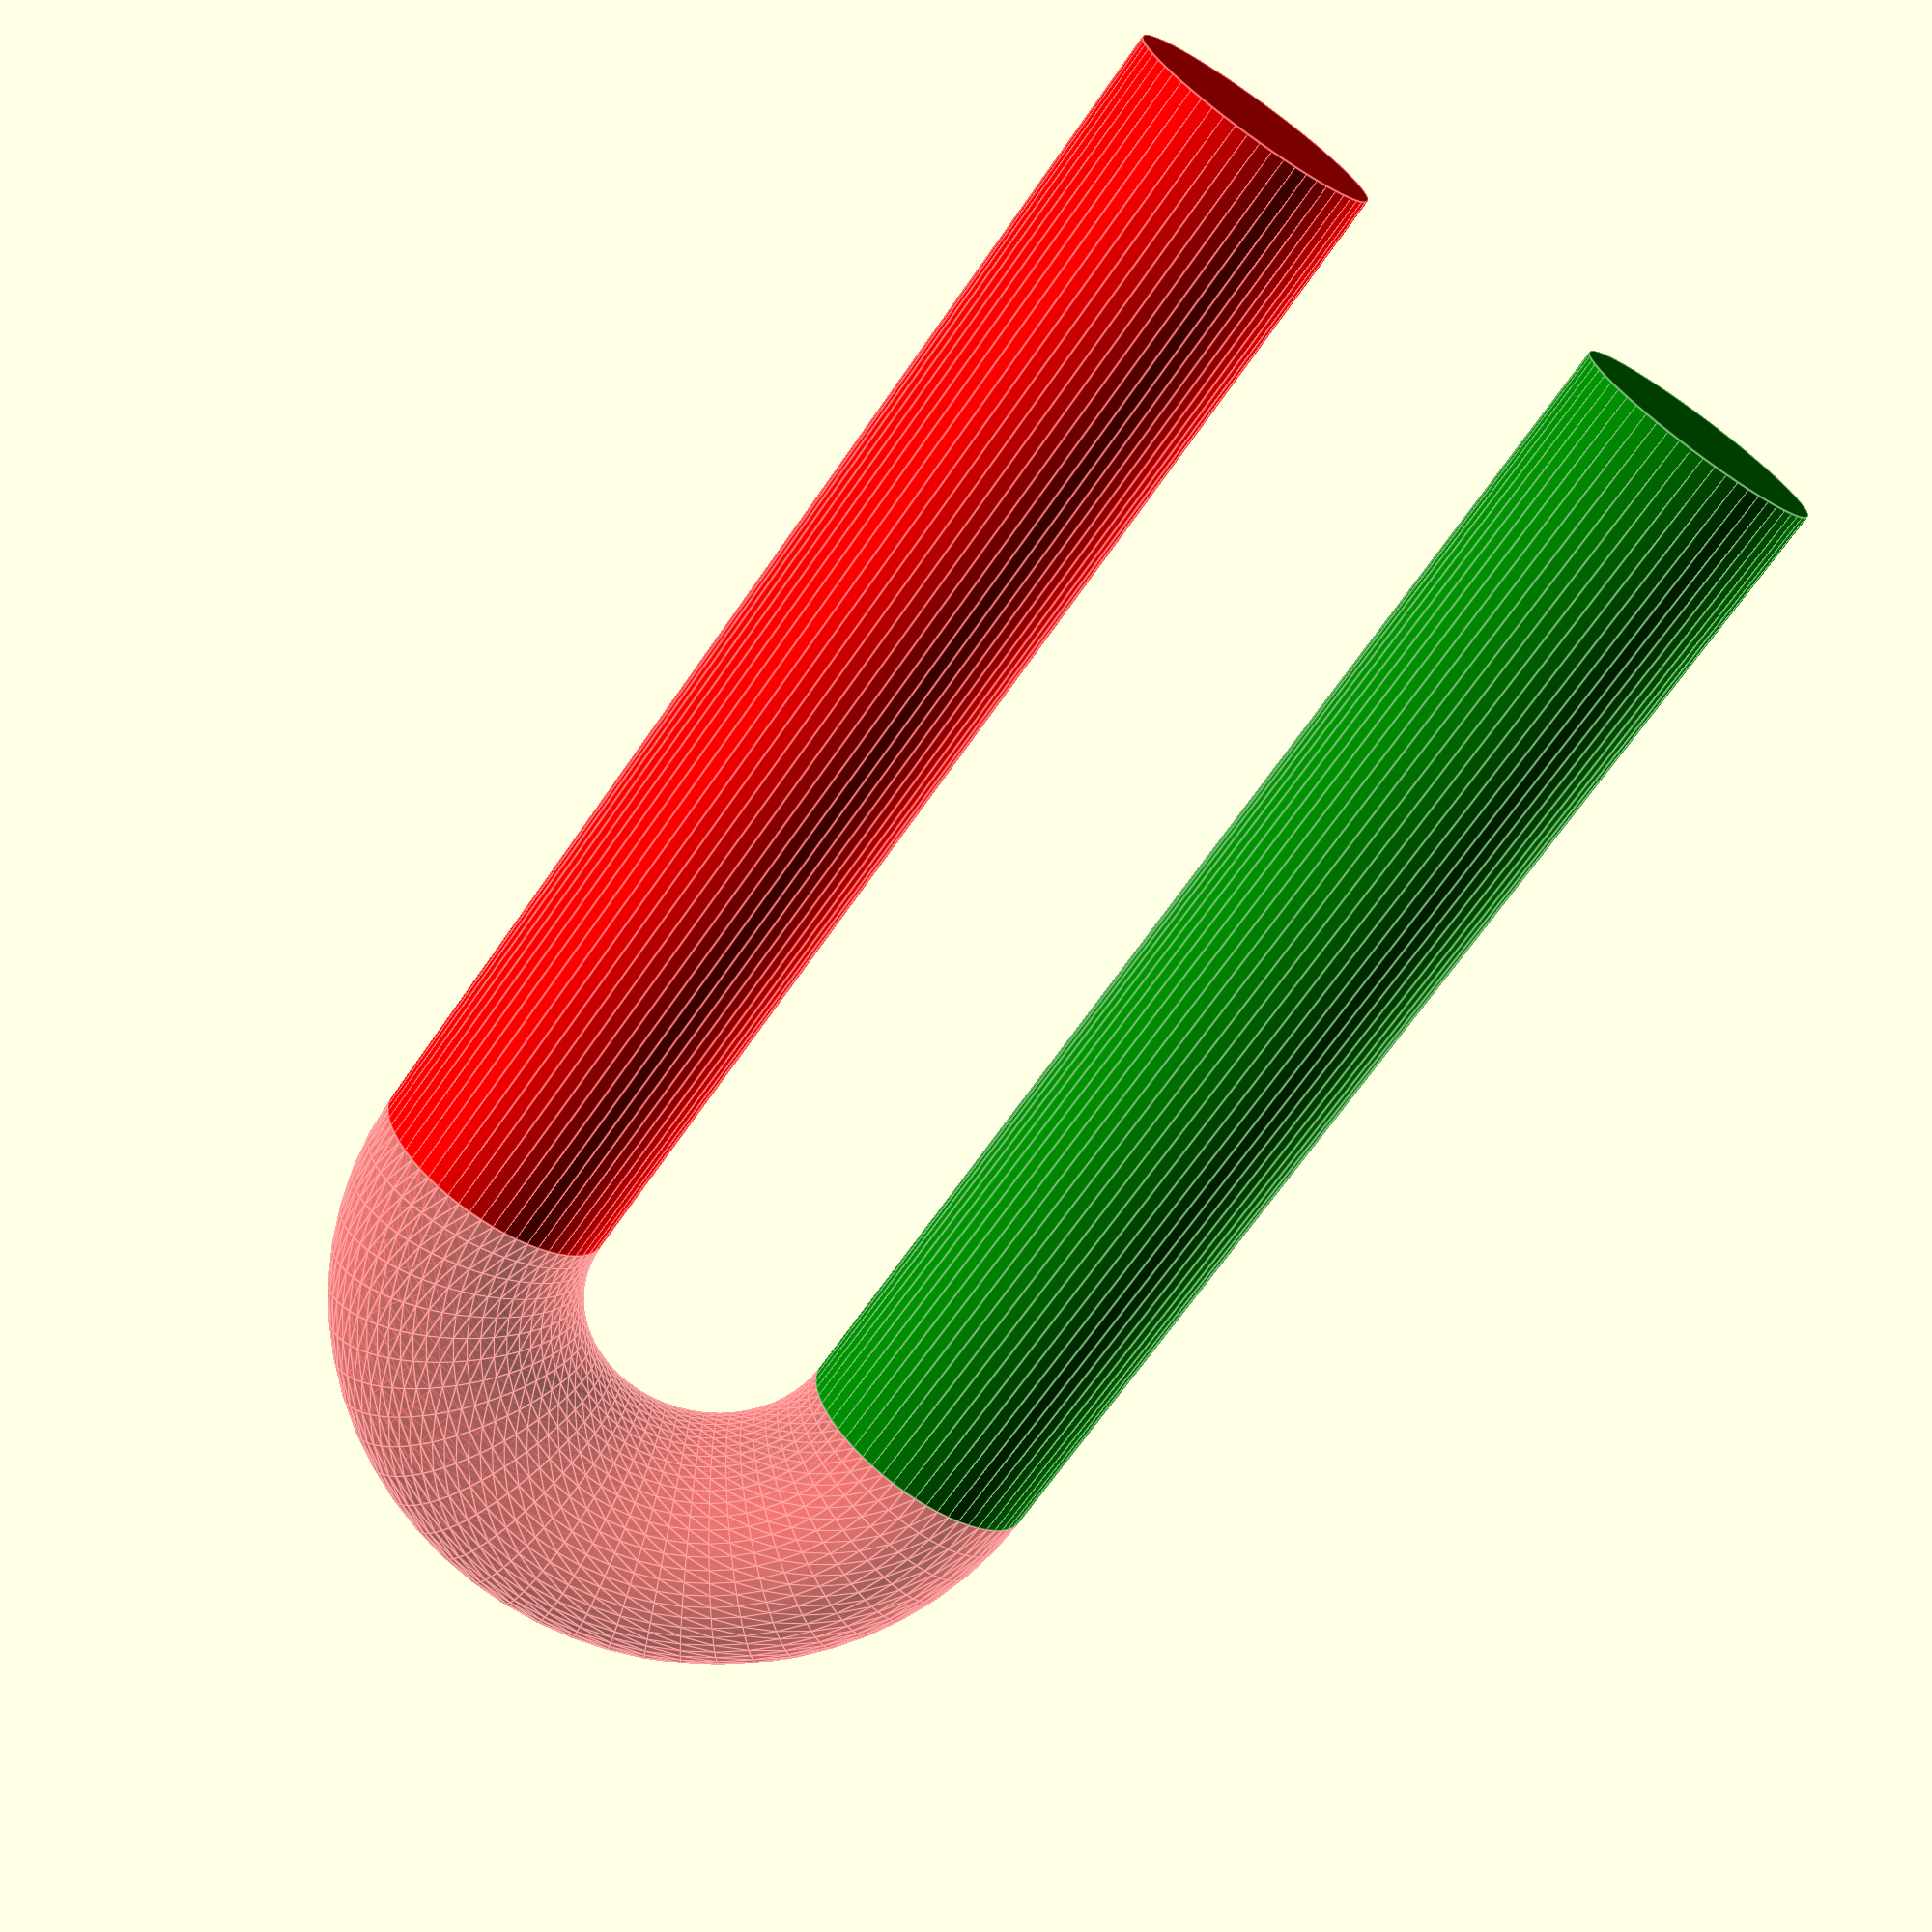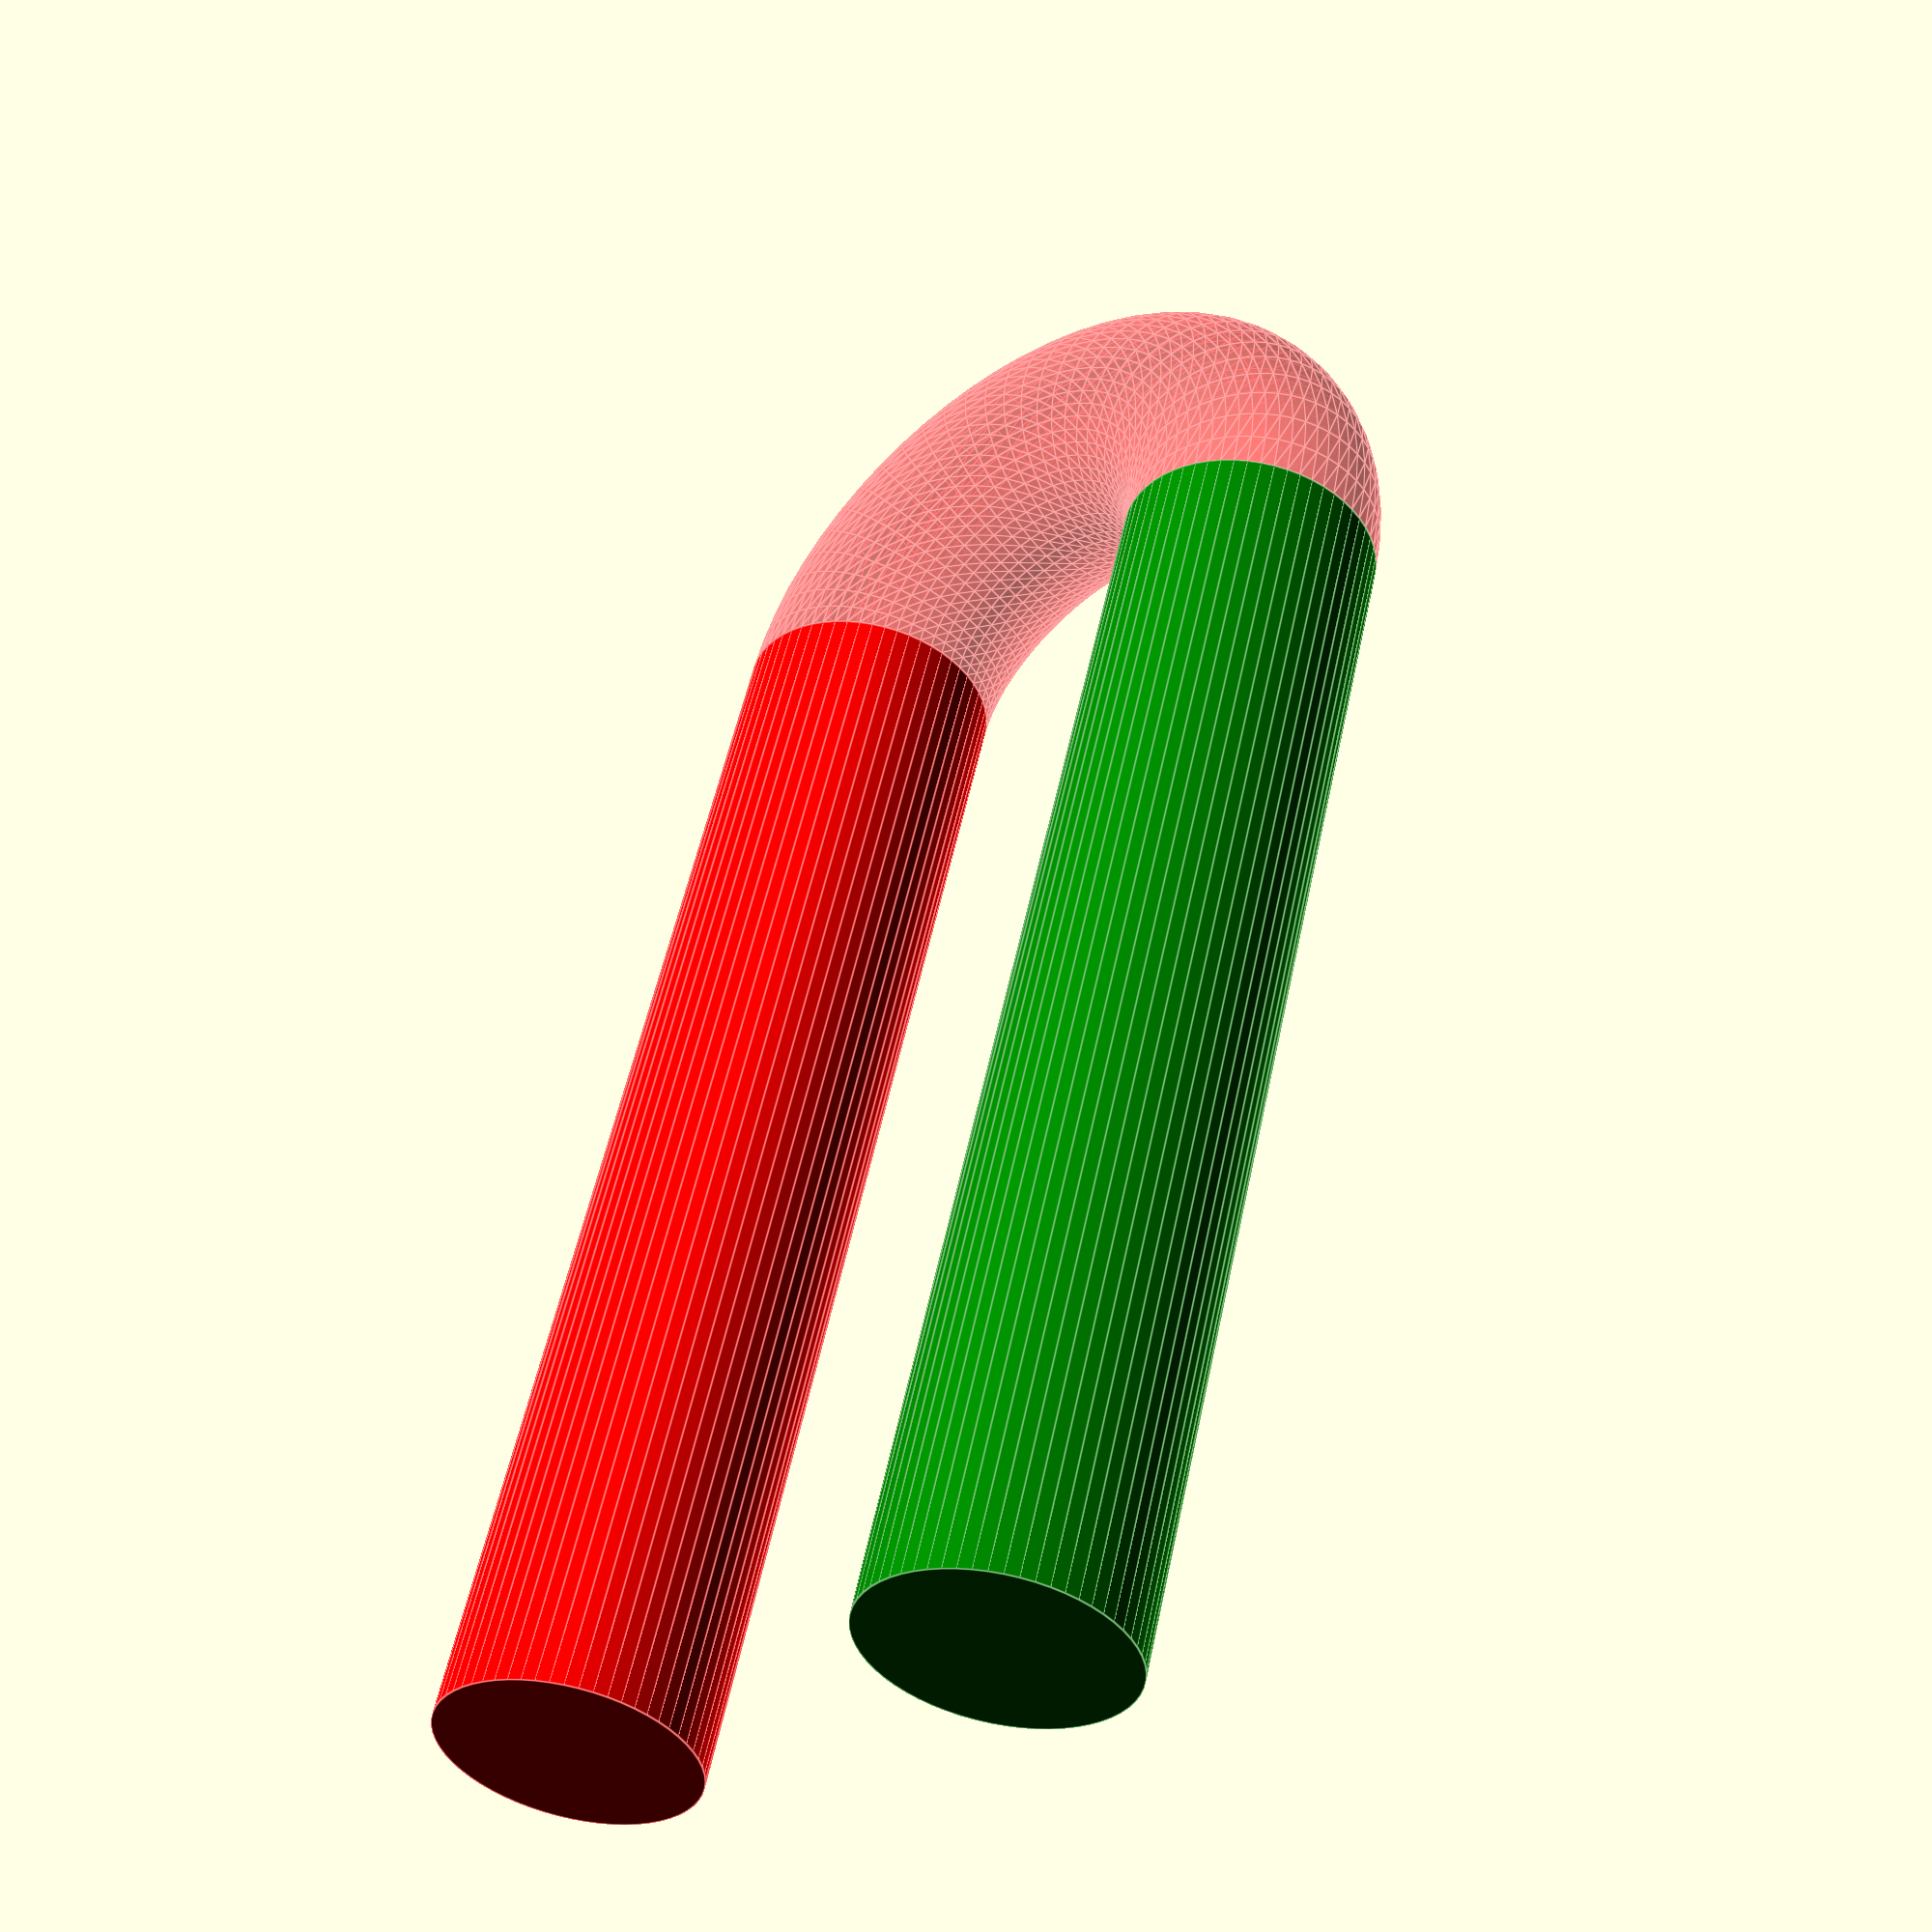
<openscad>
$fn = 60;
kroonSteen = [5.8, 16.7, 7.7];
schroef = [5.15, 1.3, 5.5];
kroonSteenTussen = 2.4;

dWire = 10;



////////////////////////////////////////////////////////
///////////////// render drawing ///////////////////////
////////////////////////////////////////////////////////

//%kroonStenen(3);
cableAngle(radius = dWire * 1, angle = 180, before = 50, after = 50);
//cableMultiAngle();

////////////////////////////////////////////////////////
///////////////// prue display, do not print ///////////
////////////////////////////////////////////////////////


module cableMultiAngle(radius = 10, shape = [[90, 10, 10]]) {
    for (s = shape) {
        cableAngle(radius = radius, angle = s[0], before = s[1], after = s[2]);
    }
}

module cableAngle(radius = 10, angle = 90, before = 10, after = 10) {
    c = 10;
    color("red")
    rotate([0, 90, 0]) 
        cylinder(d = dWire, h = before);
    translate([before, radius, 0]) {
     #color("yellow")
       rotate([0, 0, -90])
            rotate_extrude(angle = mod(angle), convexity = c)
                translate([radius, 0])
                    circle(d = dWire);
    color("green")
        rotate([0, 0, mod(angle)])
    translate([0, -radius, 0]) 
        rotate([0, 90, 0])
            cylinder(d = dWire, h = after);
    }
    
}

module kroonStenen(aantal = 2) {
    t = kroonSteen.x + kroonSteenTussen;
    for(i = [0 : aantal - 1]) {
        translate([t * i, 0, 0])
            kroonSteen();
    }
    for (i = [1 : aantal - 1]) {
        translate([t * i - kroonSteenTussen / 2, kroonSteen.y / 2, 0]) {
            difference() {
                cylinder(d = kroonSteenTussen + 1.5, h = kroonSteen.z, center = false);
                cylinder(d = kroonSteenTussen, h = kroonSteen.z * 3, center = true);
            }
        }
    }
}

module kroonSteen() {
    kroonSteenBlok();
    translate([kroonSteen.x / 2, kroonSteen.y / 2, kroonSteen.z])
    kroonSteenSchroeven();
}
module kroonSteenBlok() {
    r = kroonSteen.x / 2;
    translate([0, 0, r])
        cube(kroonSteen - [0, 0, r]);
    translate([r, 0, r])
        rotate([-90, 0, 0])
            cylinder(r = r, h=kroonSteen.y, center = false);
}

module kroonSteenSchroeven() {
    tr = (schroef.x + schroef.y) / 2;
    for (i = [-1,1]){
        translate([0, tr * i, schroef.z / 2])
        difference() {
            cylinder(d = schroef.x, h = schroef.z, center = true); 
            cylinder(d = schroef.x - 1.5, h = schroef.z + 1, center = true); 
        }
    }

}

function mod(angle) = angle < 0 ? mod(angle + 360) : angle;

function nextCable(radius, startAngle = 0, startPos = [0, 0, 0], shape = [10, 90, 10]) = startPos + [0, 0, 0];
</openscad>
<views>
elev=160.4 azim=304.9 roll=178.3 proj=p view=edges
elev=47.1 azim=255.1 roll=218.6 proj=p view=edges
</views>
